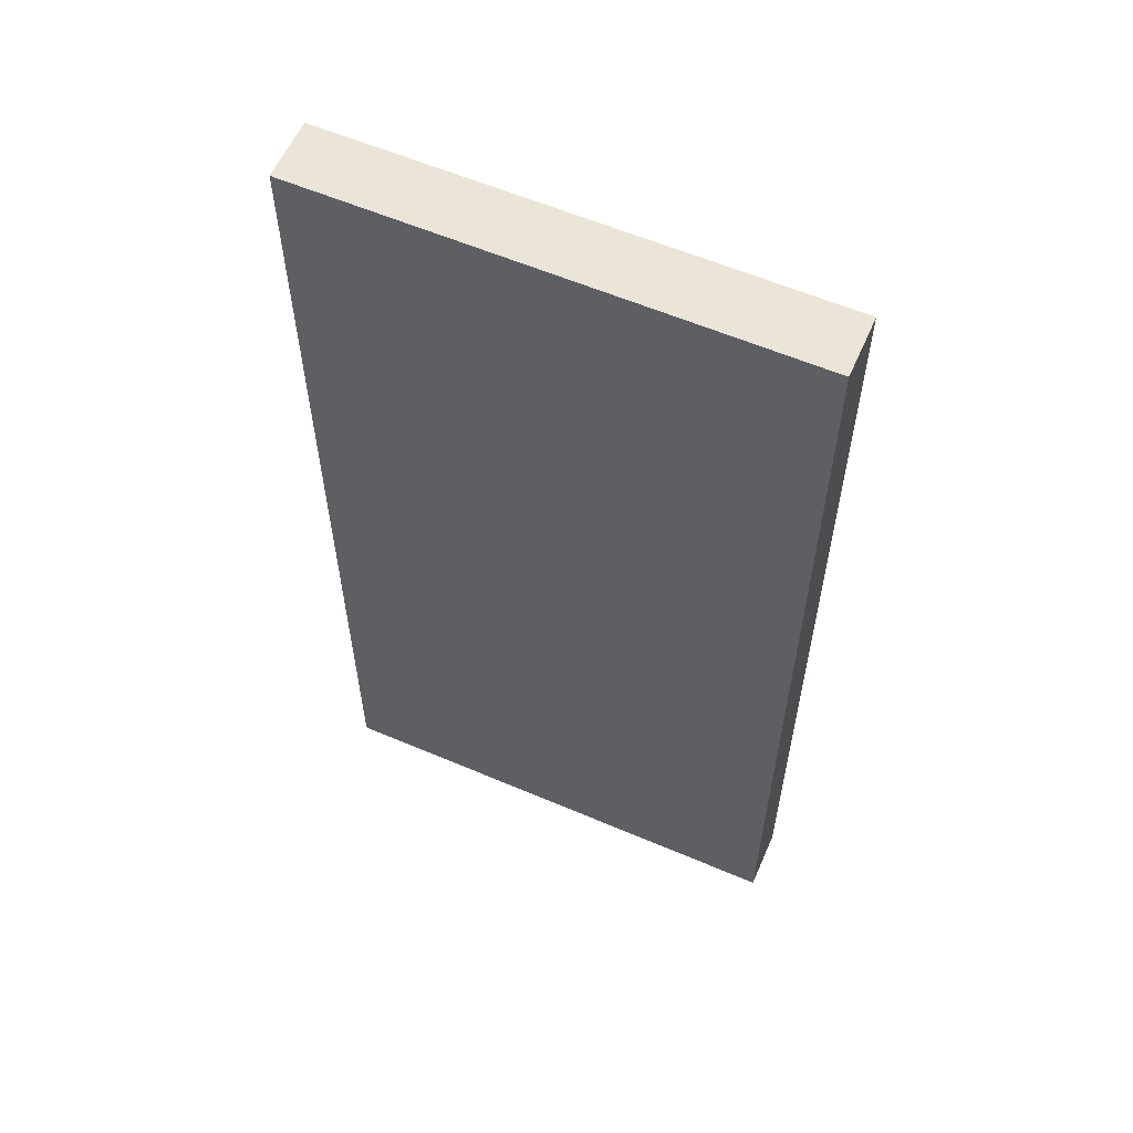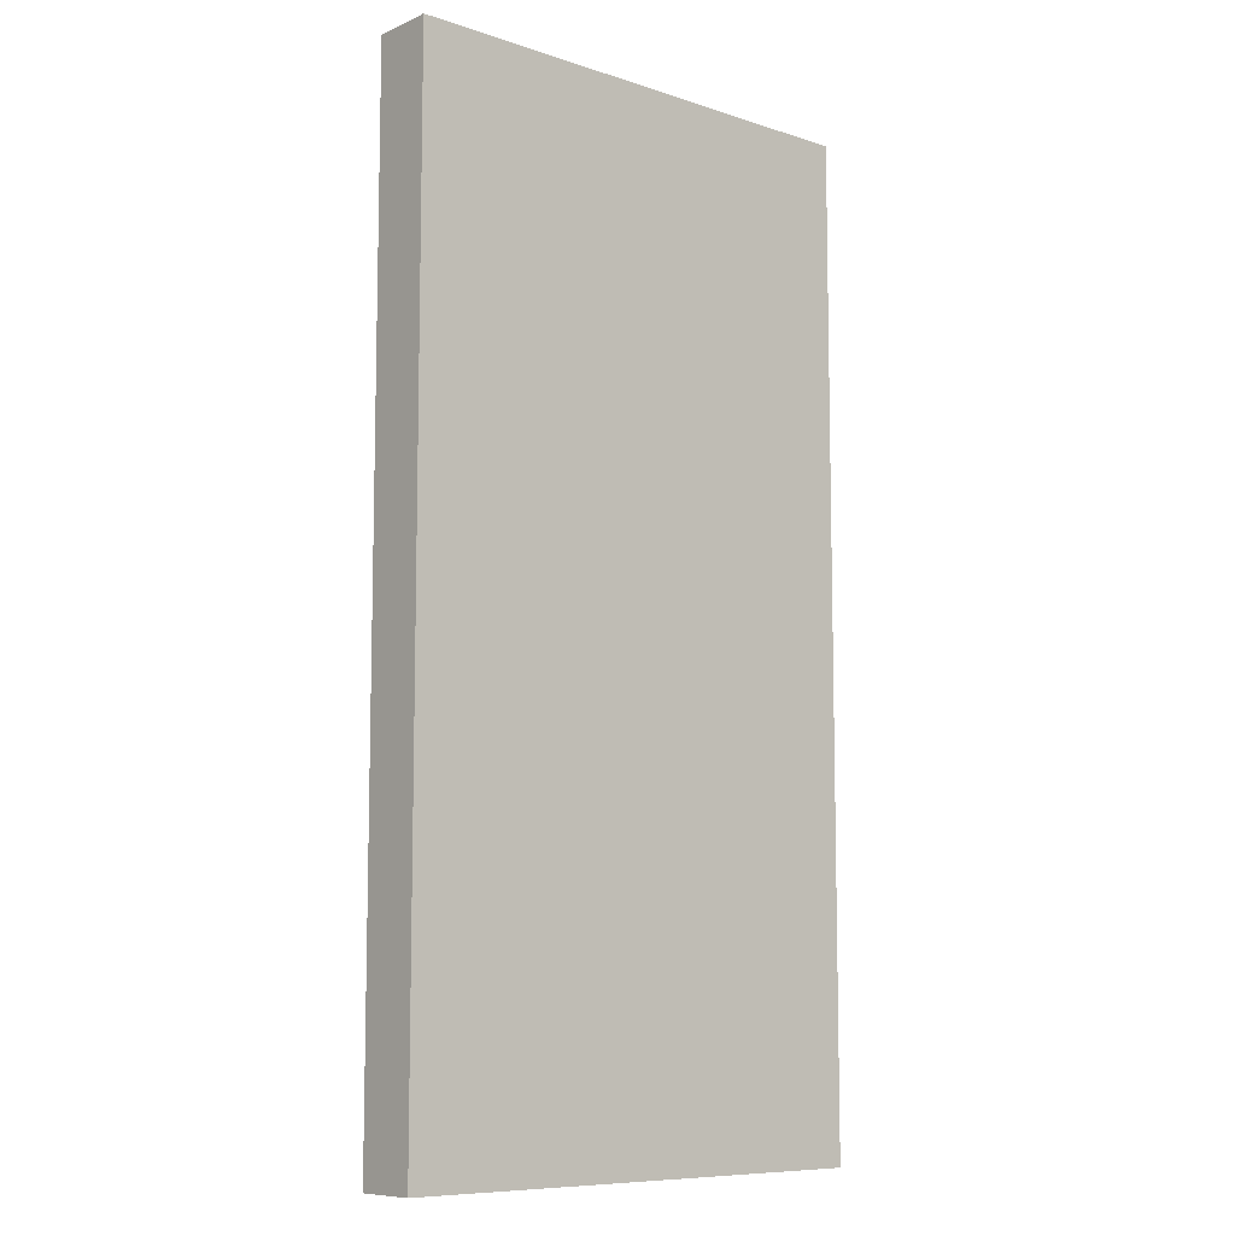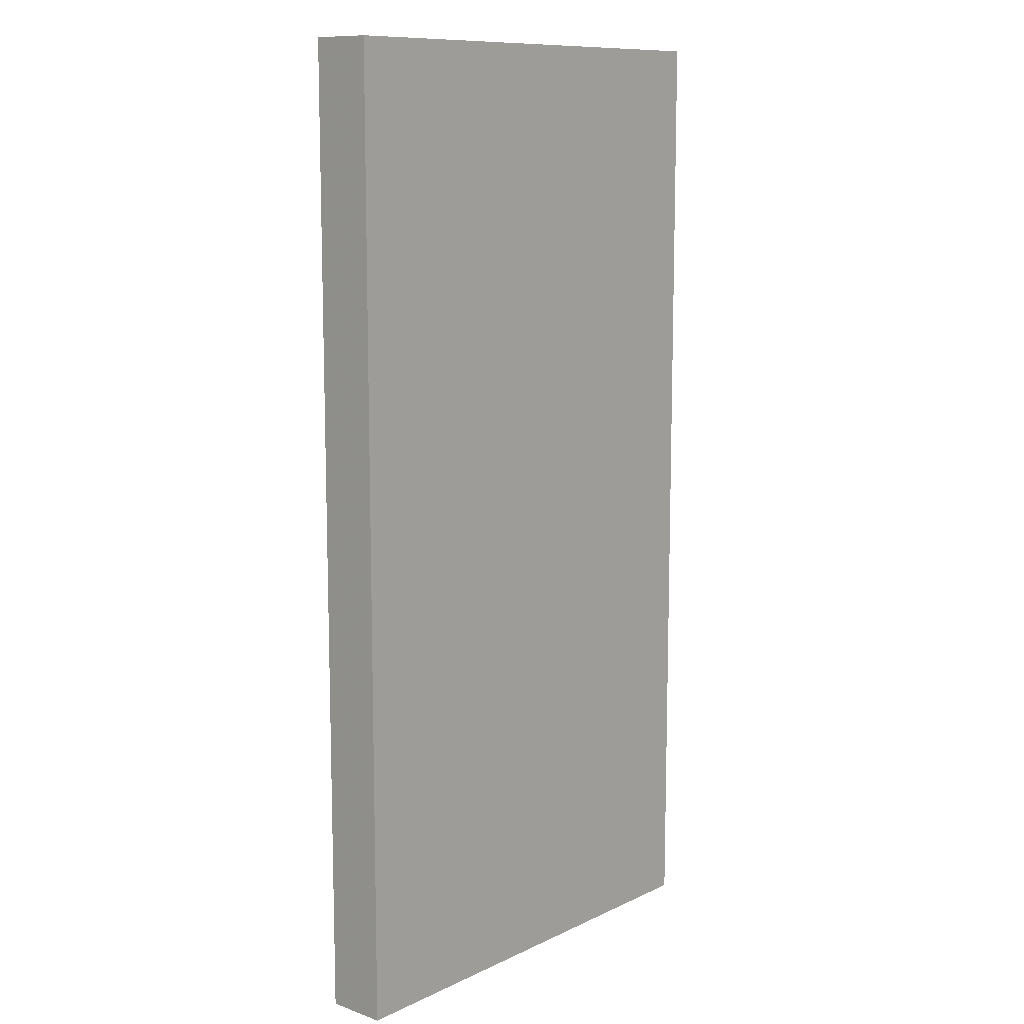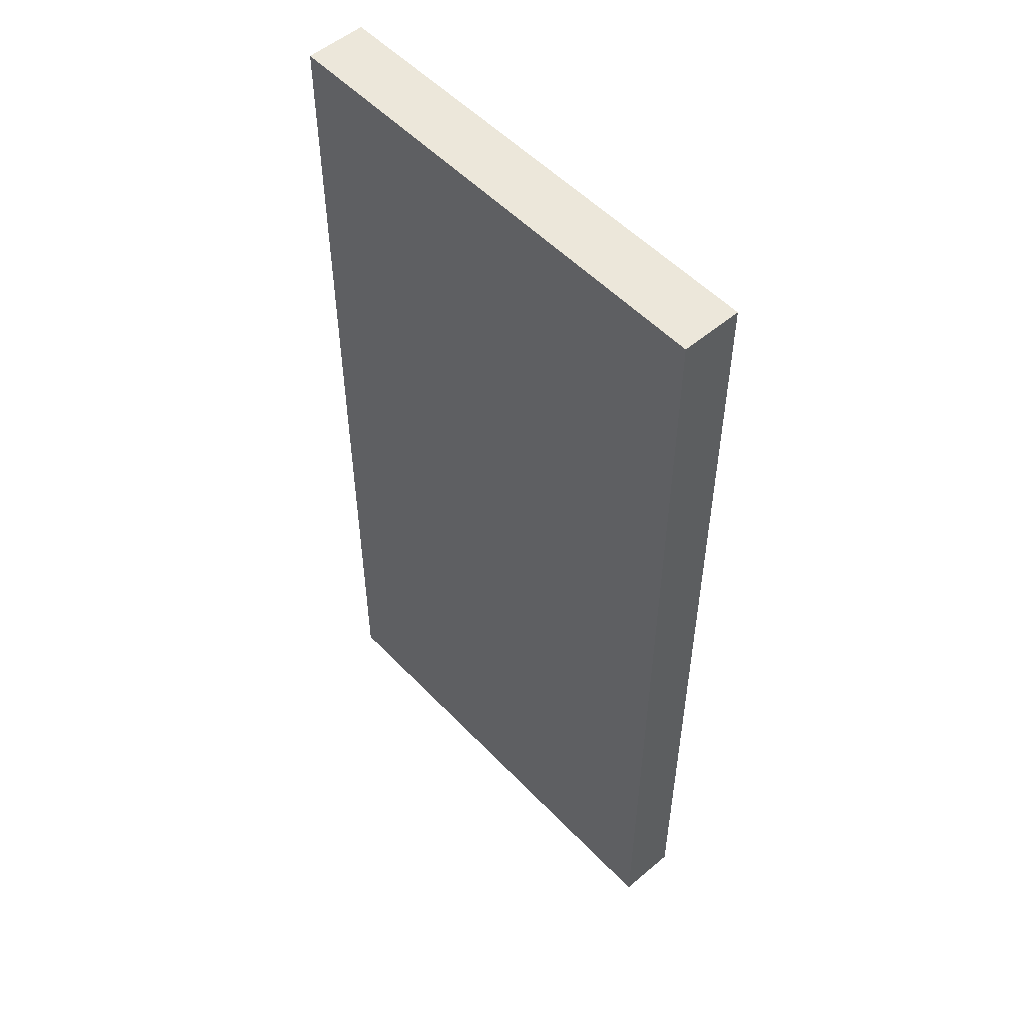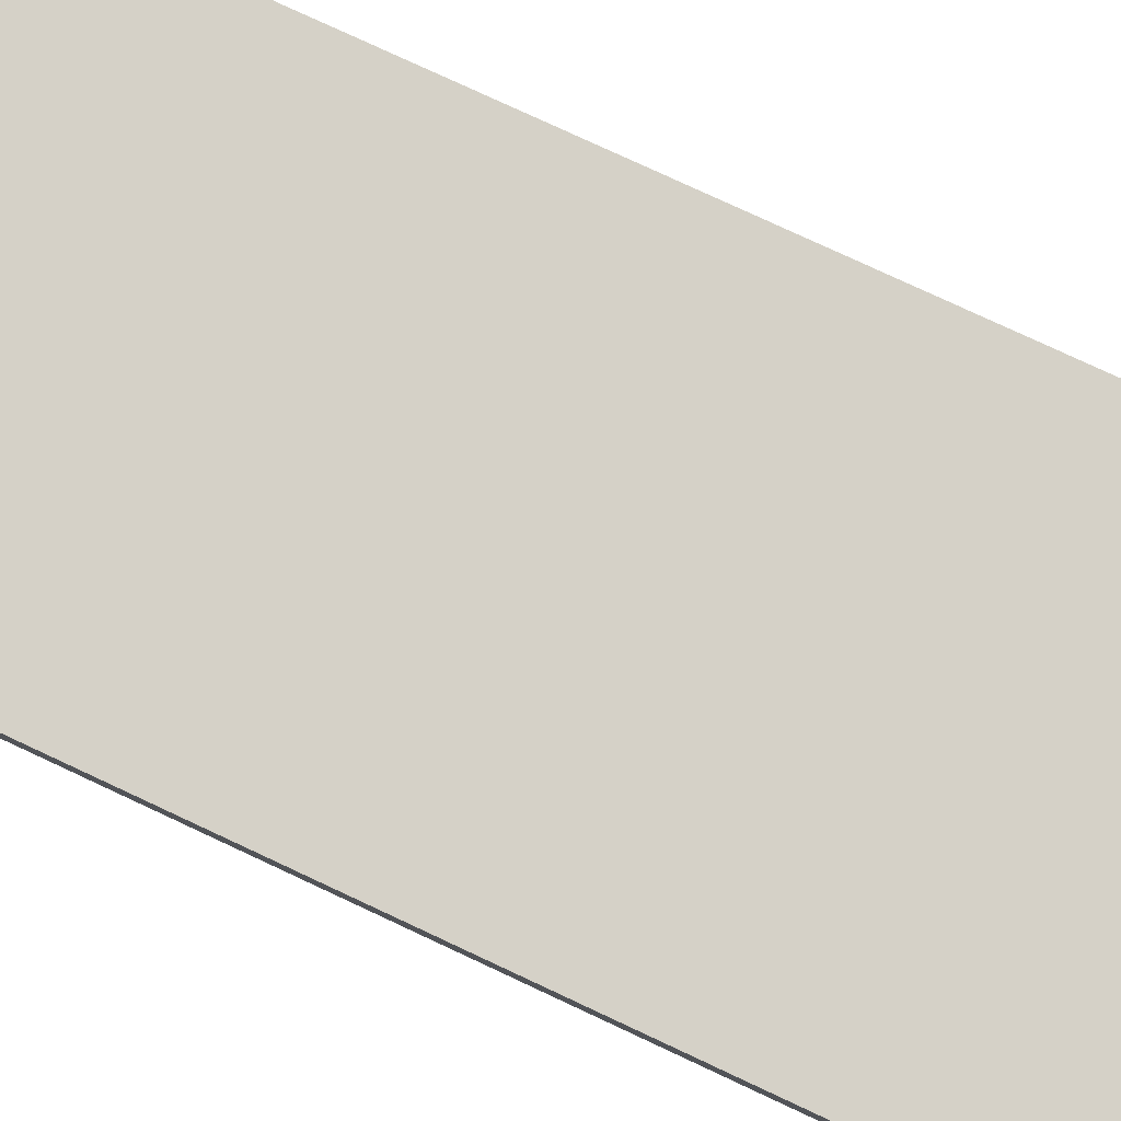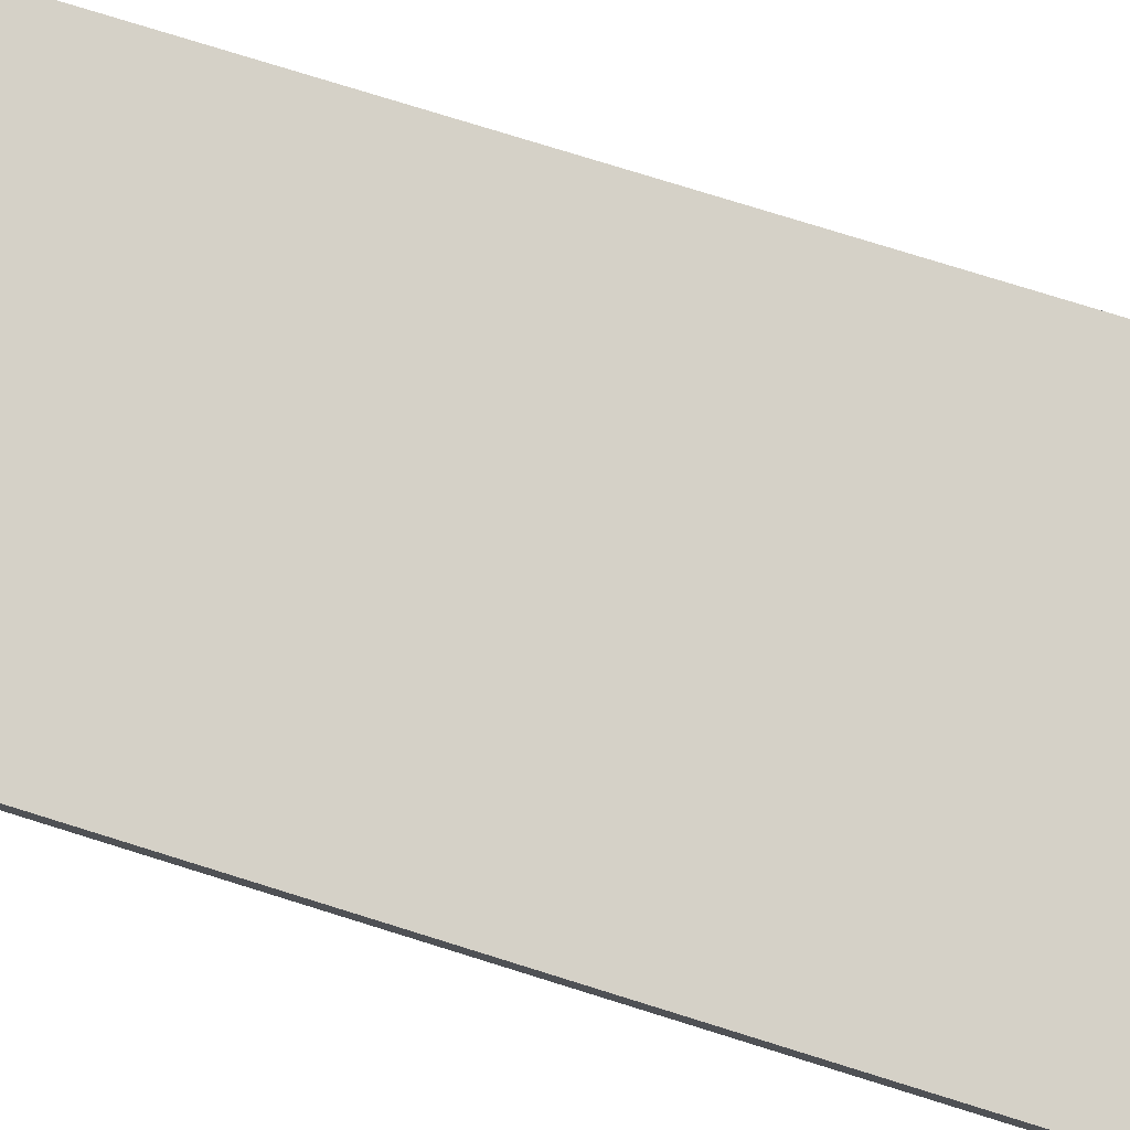
<metadata>
{"format":"obj","ext":"obj","renderer":"f3d","projection":"perspective","resolution":1024,"background":"white","views":[{"elev":59.2,"azim":23.7,"up":"+Y"},{"elev":-8.9,"azim":-41.1,"up":"+Y"},{"elev":10.9,"azim":131.0,"up":"+Y"},{"elev":53.1,"azim":-132.2,"up":"+Y"},{"elev":79.5,"azim":114.9,"up":"+Z"},{"elev":79.1,"azim":-72.8,"up":"+Z"}]}
</metadata>
<code>
o Cylinder
v 0.4998 1.5 0.5
v -0.4998 1.5 0.5
v 0.4998 -0.4995 0.5
v -0.4998 -0.4995 0.5
v -0.4998 1.5 0.375
v 0.4998 1.5 0.375
v -0.4998 -0.4995 0.375
v 0.4998 -0.4995 0.375
f 4 3 1 2
f 8 7 5 6
f 3 8 6 1
f 2 5 7 4
f 1 6 5 2
f 4 7 8 3

</code>
